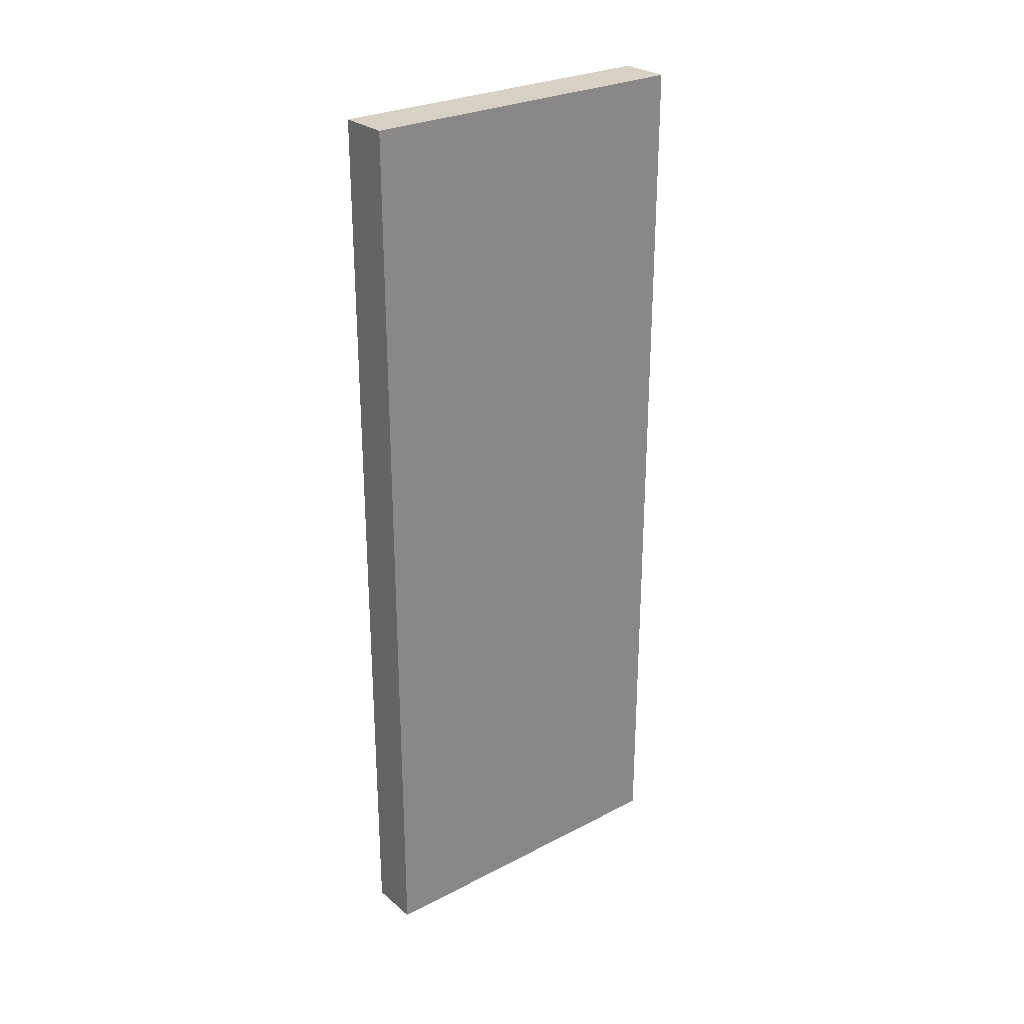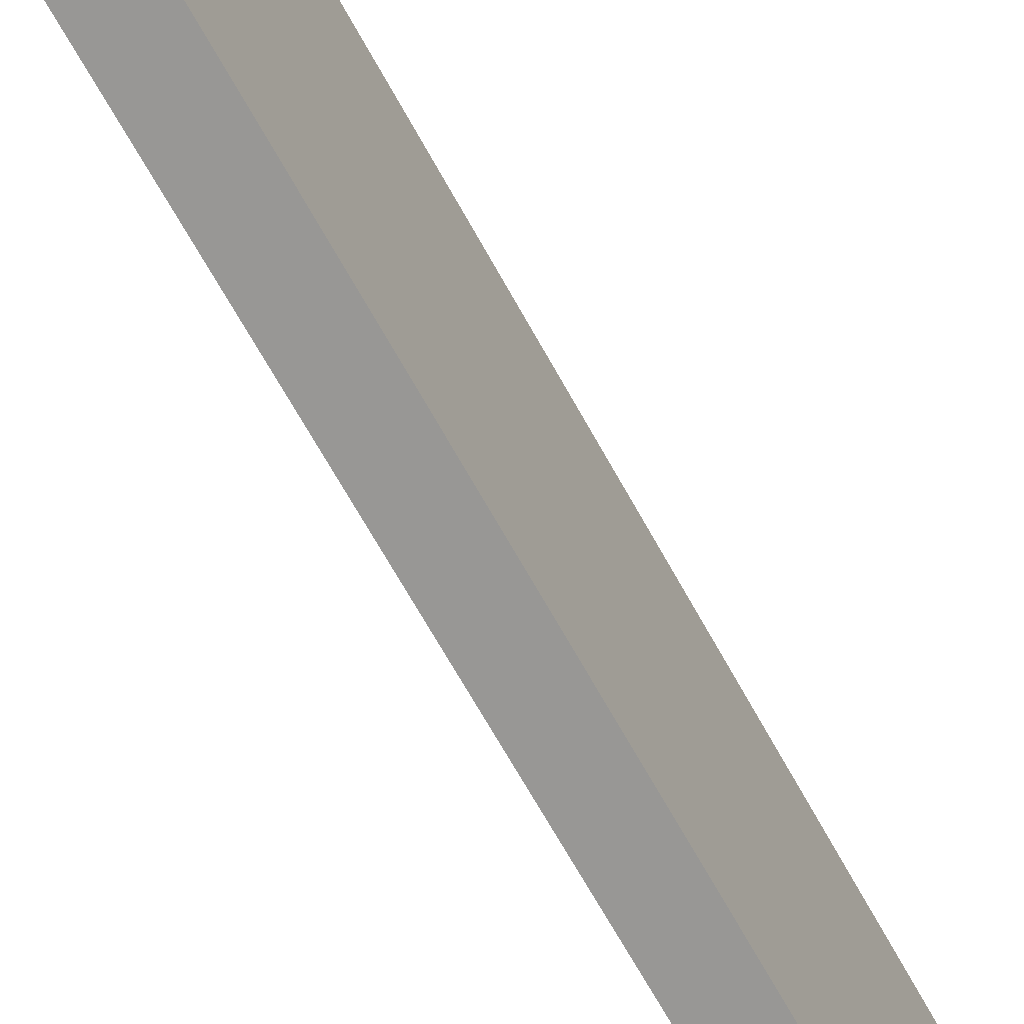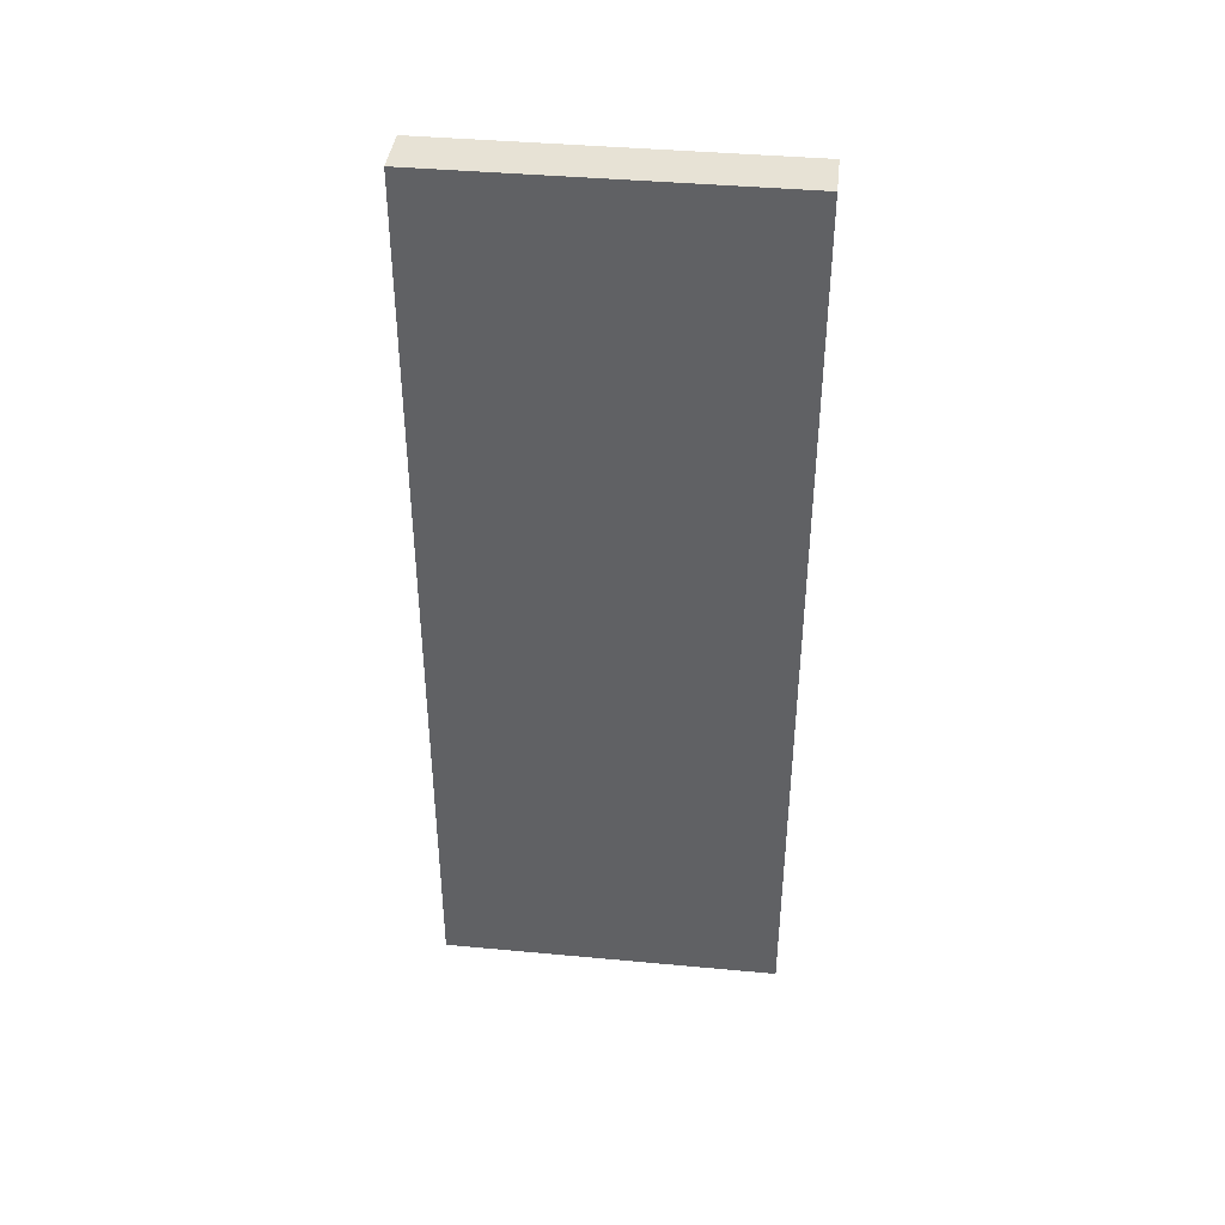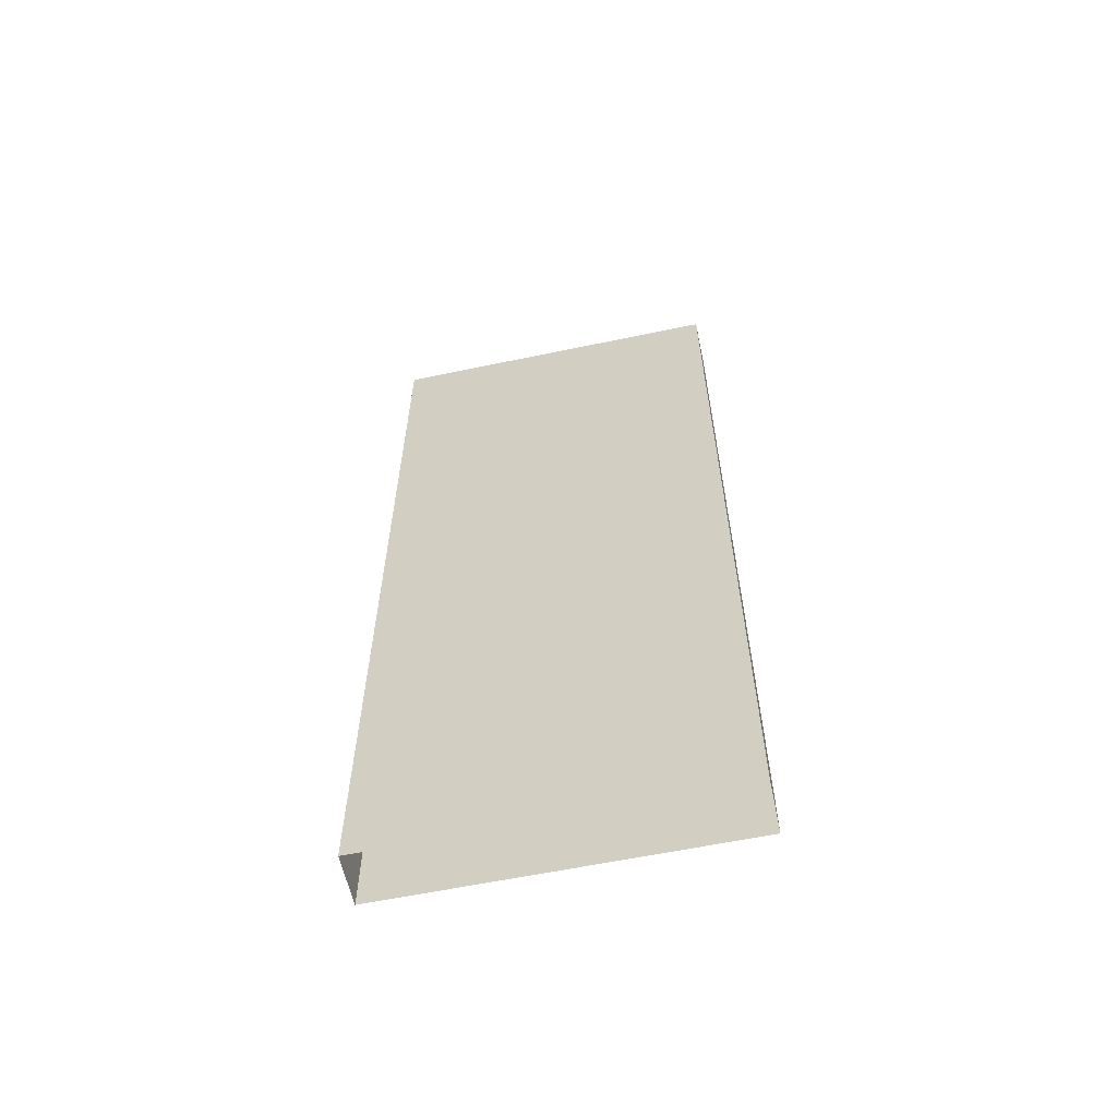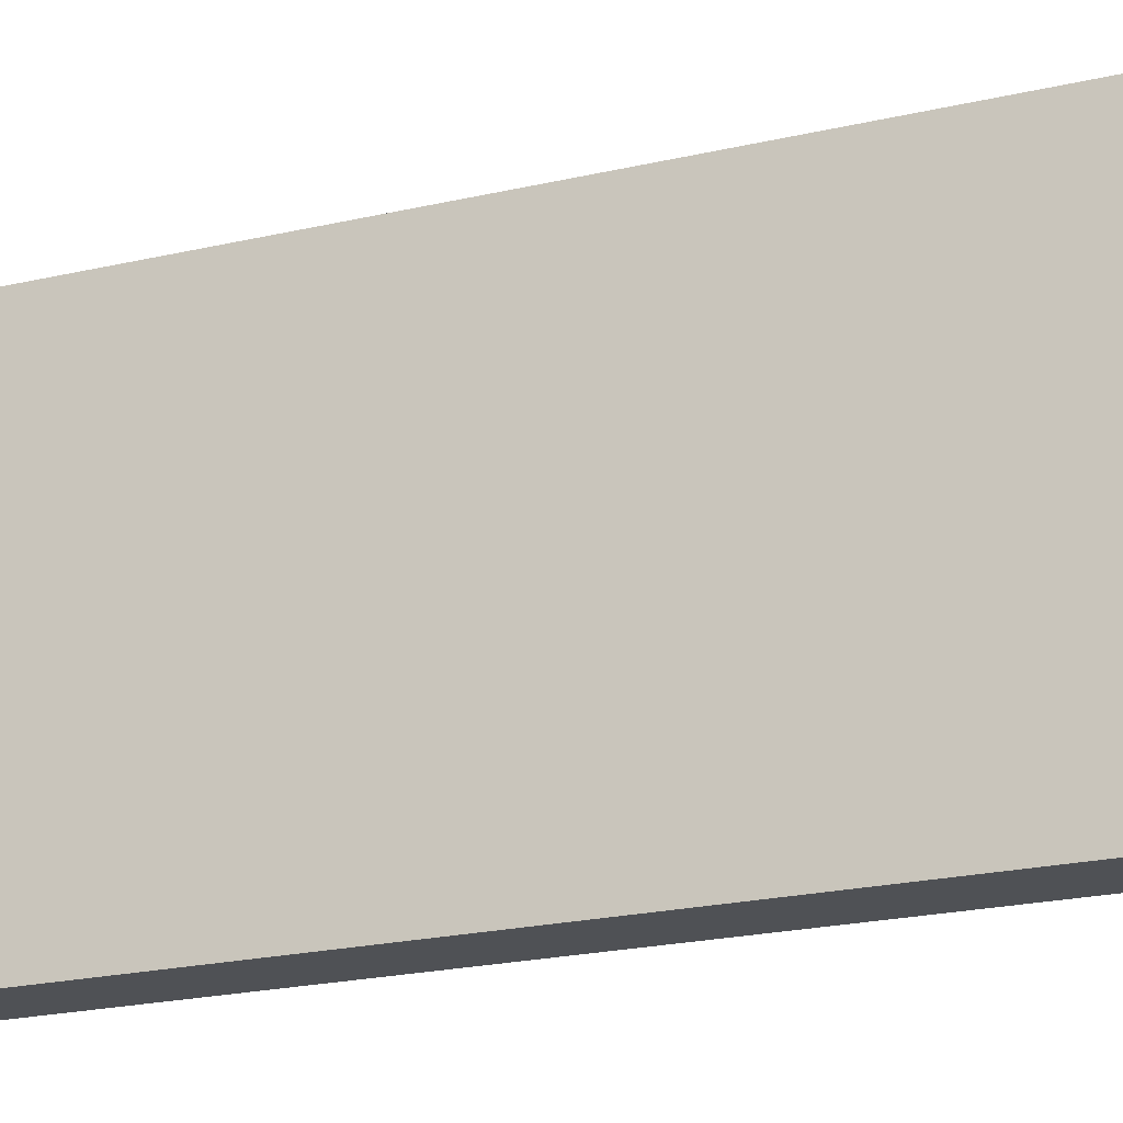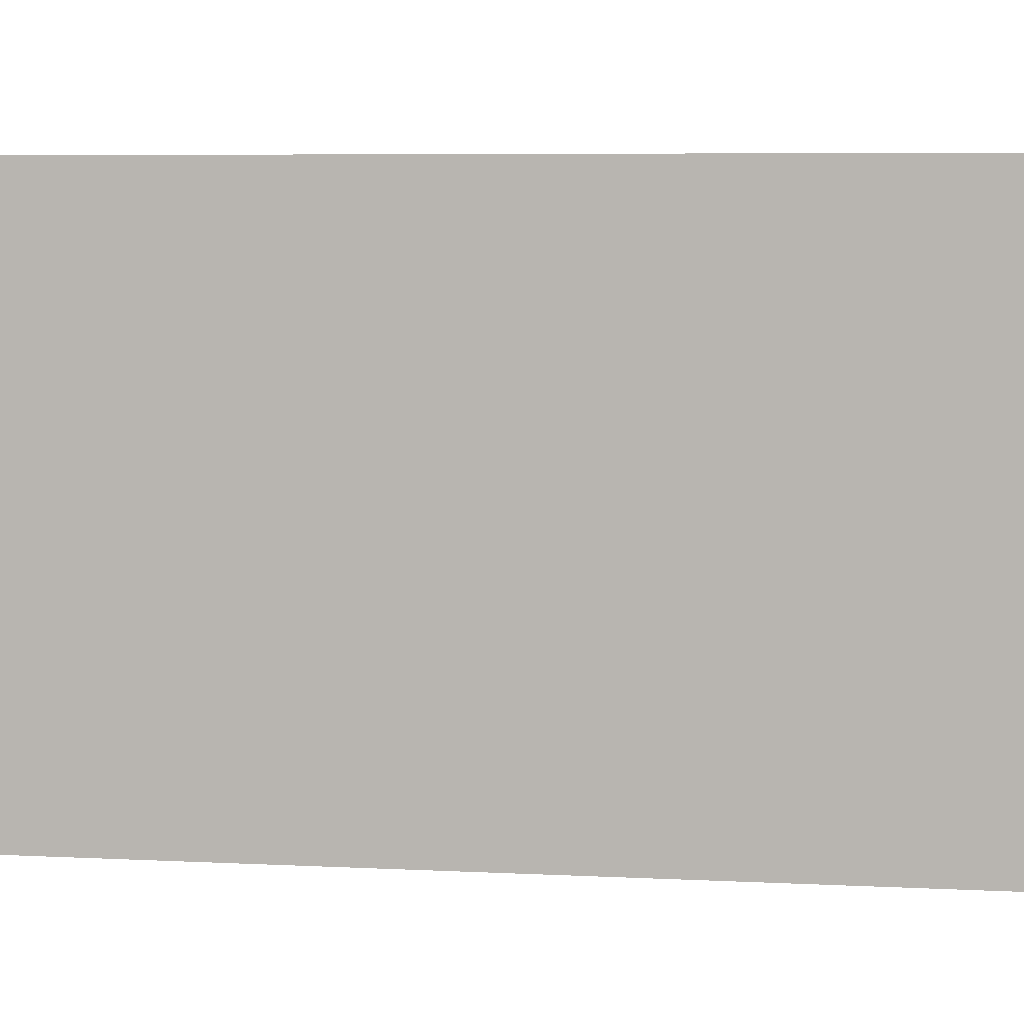
<metadata>
{"format":"obj","ext":"obj","renderer":"f3d","projection":"perspective","resolution":1024,"background":"white","views":[{"elev":27.4,"azim":51.6,"up":"+Y"},{"elev":-68.2,"azim":29.0,"up":"+Z"},{"elev":40.4,"azim":96.5,"up":"+Y"},{"elev":-60.1,"azim":-77.9,"up":"+Y"},{"elev":-20.1,"azim":113.9,"up":"+Z"},{"elev":4.6,"azim":101.8,"up":"+Z"}]}
</metadata>
<code>
g default
v -116.1 14.78 27.24
v -111.5 14.78 27.24
v -116.1 97.4 27.24
v -111.5 97.4 27.24
v -116.1 97.4 -4.288
v -111.5 97.4 -4.288
v -116.1 14.78 -4.288
v -111.5 14.78 -4.288
g polySurface27 polySurface9
f 1 2 4 3
f 3 4 6 5
f 5 6 8 7
f 2 8 6 4
f 7 1 3 5

</code>
